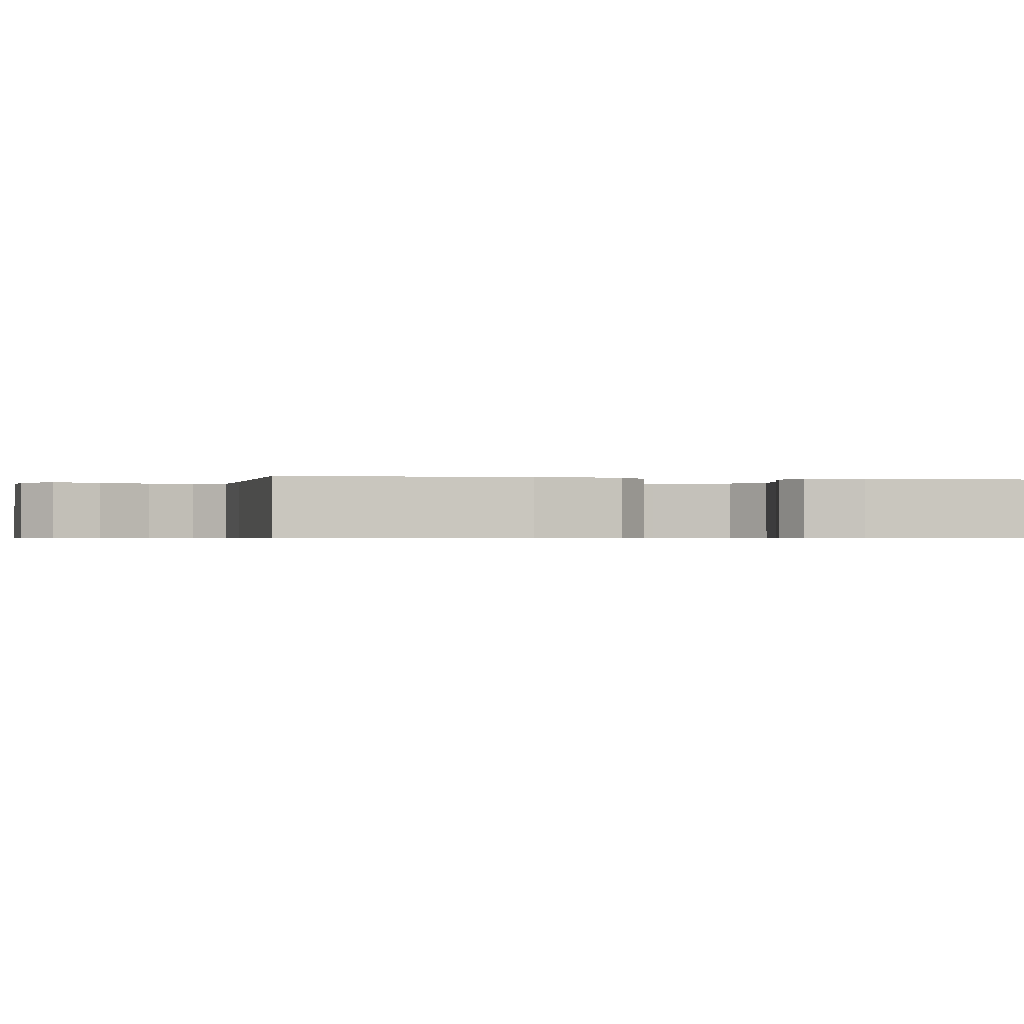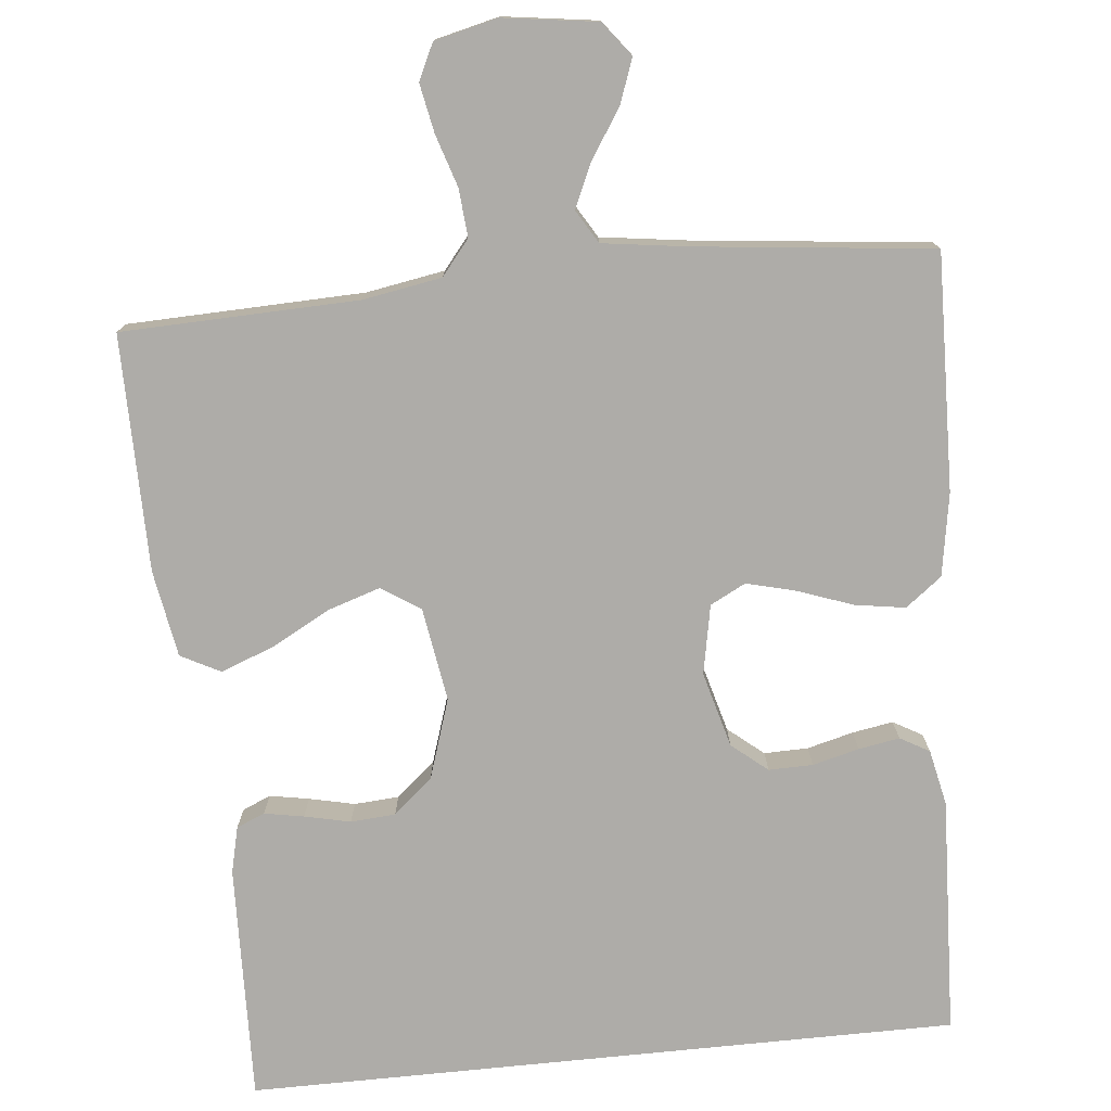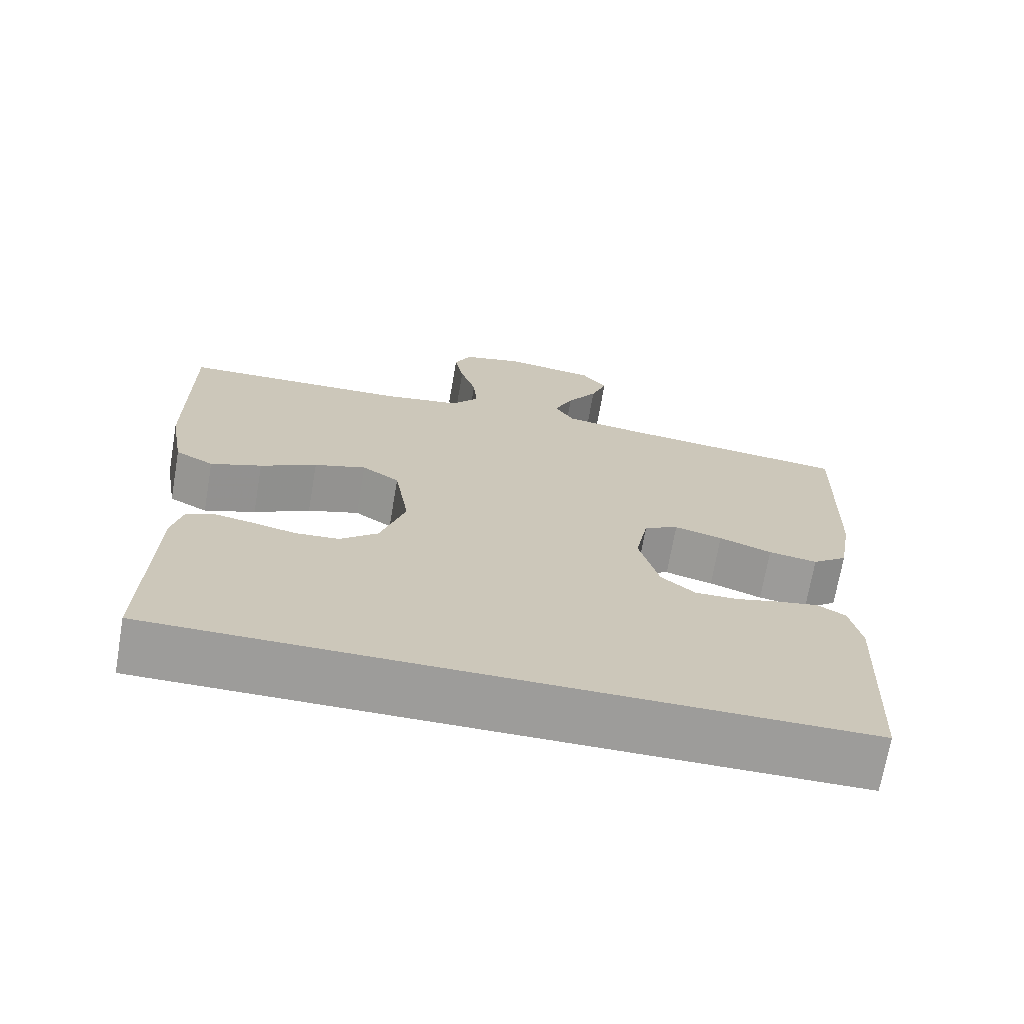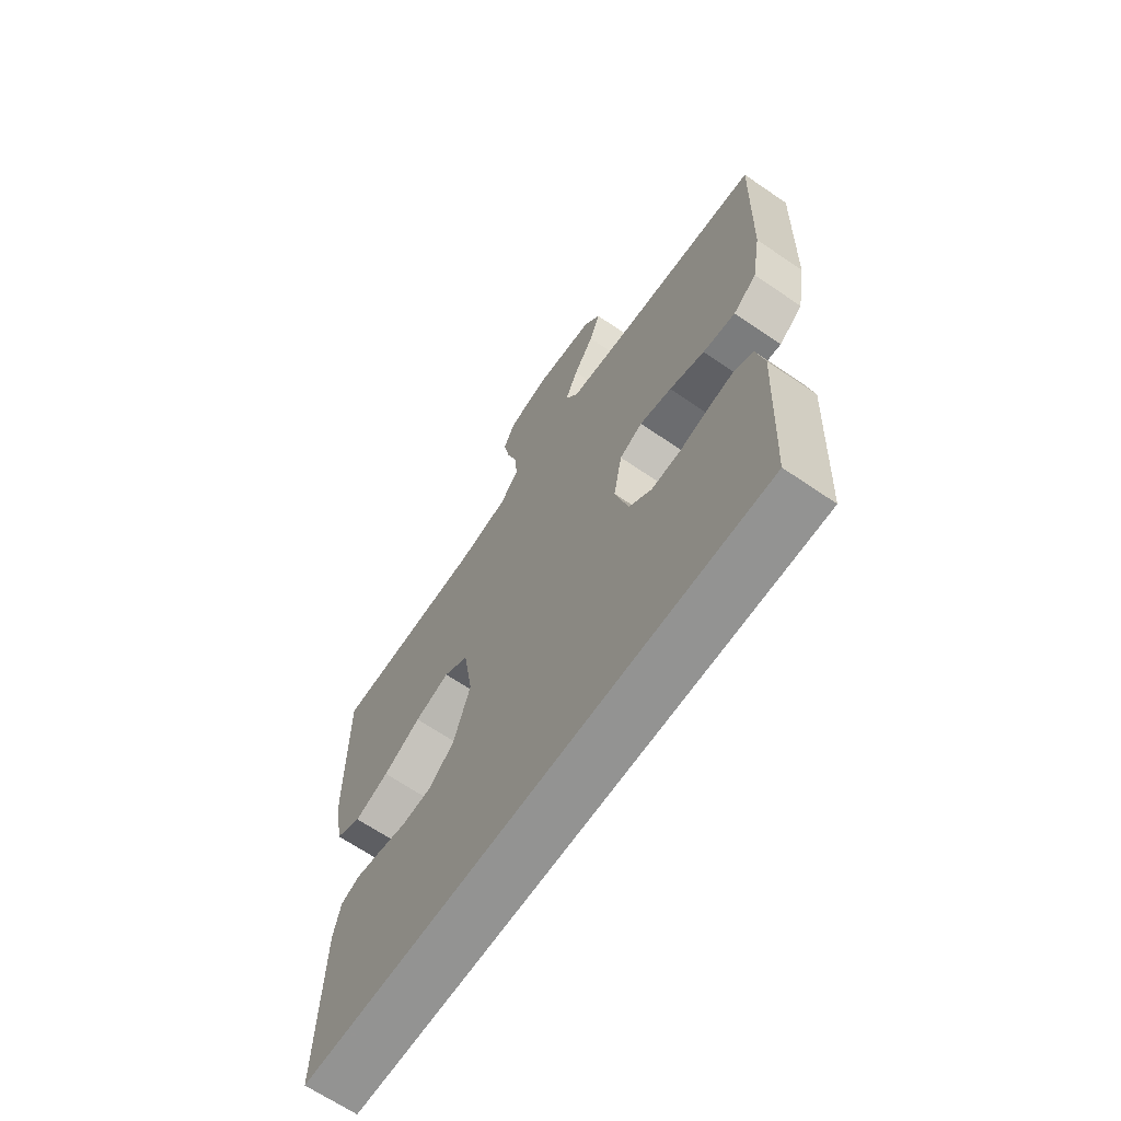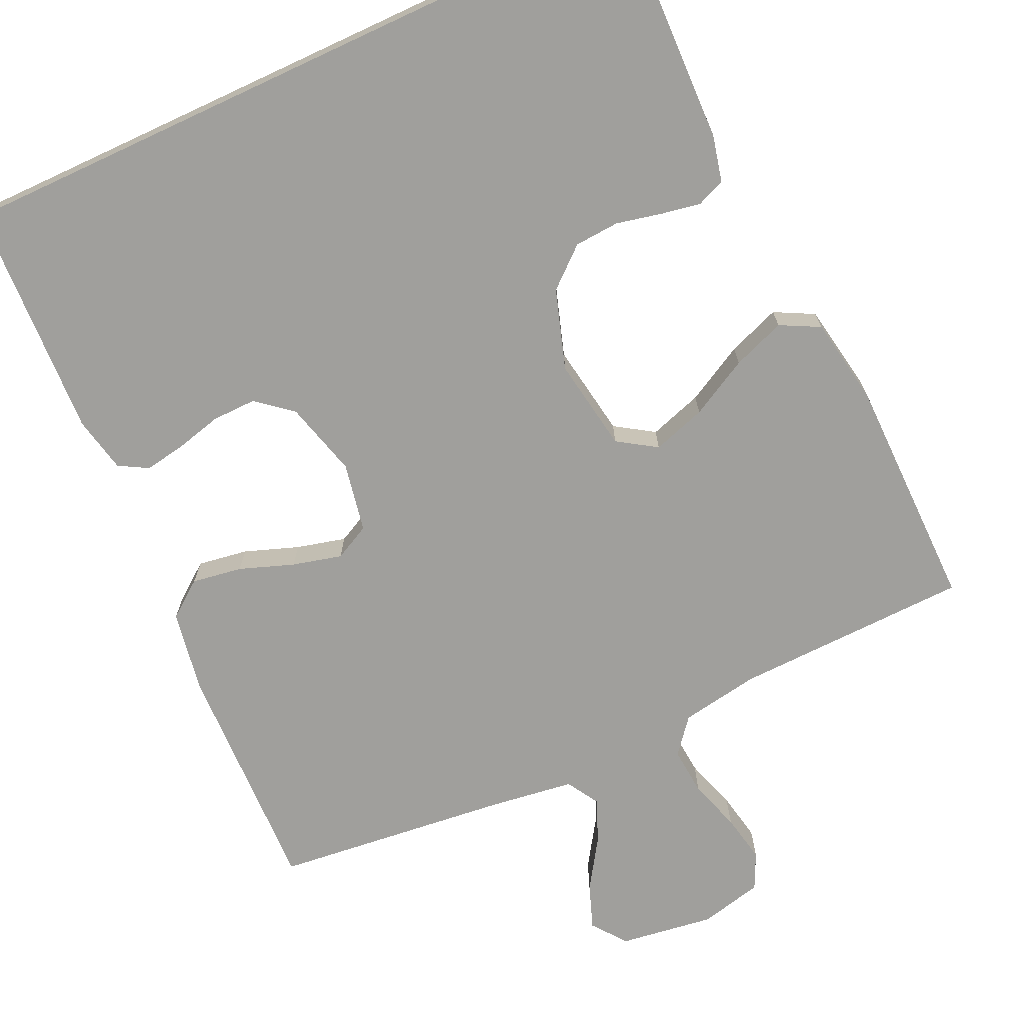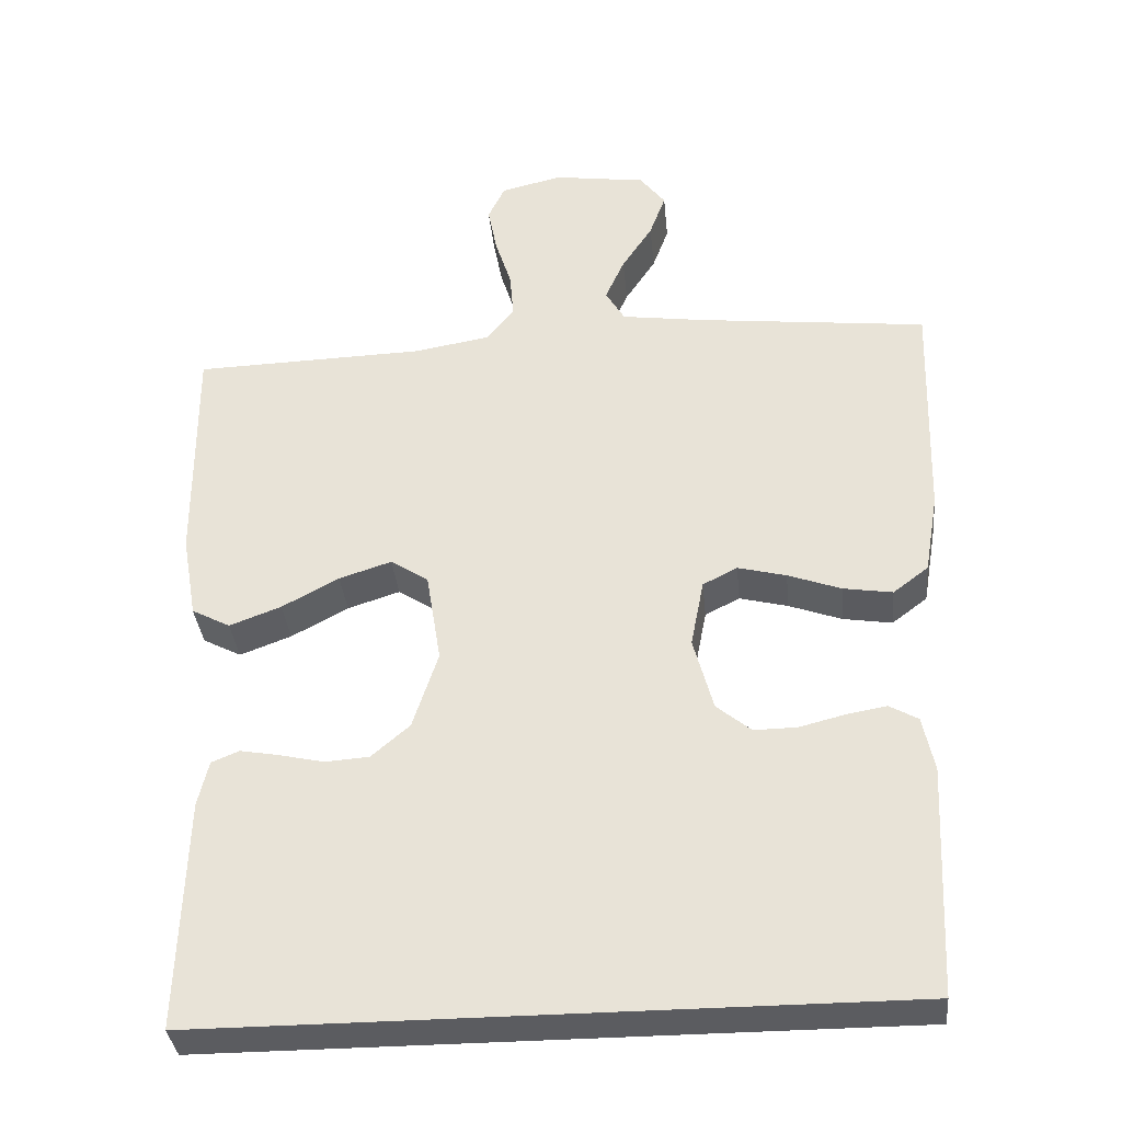
<metadata>
{"format":"obj","ext":"obj","renderer":"f3d","projection":"perspective","resolution":1024,"background":"white","views":[{"elev":-0.6,"azim":82.6,"up":"+Y"},{"elev":-76.9,"azim":5.8,"up":"+Y"},{"elev":-70.0,"azim":-9.7,"up":"+Z"},{"elev":-66.7,"azim":55.6,"up":"+Z"},{"elev":-71.2,"azim":-155.1,"up":"+Y"},{"elev":-35.2,"azim":5.5,"up":"+Z"}]}
</metadata>
<code>
v 0.5 0.07 0.5
v 0.491 0.07 0.2
v 0.473 0.07 0.095
v 0.427 0.07 0.06
v 0.363 0.07 0.07
v 0.294 0.07 0.095
v 0.231 0.07 0.111
v 0.186 0.07 0.088
v 0.169 0.07 0
v 0.195 0.07 -0.096
v 0.24 0.07 -0.133
v 0.296 0.07 -0.132
v 0.355 0.07 -0.117
v 0.407 0.07 -0.108
v 0.444 0.07 -0.129
v 0.459 0.07 -0.2
v 0.445 0.07 -0.5
v -0.459 0.07 -0.5
v -0.45 0.07 -0.2
v -0.436 0.07 -0.141
v -0.4 0.07 -0.126
v -0.35 0.07 -0.135
v -0.292 0.07 -0.148
v -0.235 0.07 -0.144
v -0.185 0.07 -0.101
v -0.152 0.07 0
v -0.171 0.07 0.119
v -0.22 0.07 0.151
v -0.288 0.07 0.129
v -0.362 0.07 0.089
v -0.429 0.07 0.064
v -0.479 0.07 0.09
v -0.498 0.07 0.2
v -0.5 0.07 0.5
v -0.2 0.07 0.509
v -0.1 0.07 0.526
v -0.064 0.07 0.57
v -0.069 0.07 0.631
v -0.09 0.07 0.697
v -0.102 0.07 0.759
v -0.08 0.07 0.805
v 0 0.07 0.824
v 0.12 0.07 0.807
v 0.153 0.07 0.764
v 0.132 0.07 0.707
v 0.092 0.07 0.646
v 0.067 0.07 0.59
v 0.092 0.07 0.548
v 0.2 0.07 0.533
v 0.5 0 0.5
v 0.491 0 0.2
v 0.473 0 0.095
v 0.427 0 0.06
v 0.363 0 0.07
v 0.294 0 0.095
v 0.231 0 0.111
v 0.186 0 0.088
v 0.169 0 0
v 0.195 0 -0.096
v 0.24 0 -0.133
v 0.296 0 -0.132
v 0.355 0 -0.117
v 0.407 0 -0.108
v 0.444 0 -0.129
v 0.459 0 -0.2
v 0.445 0 -0.5
v -0.459 0 -0.5
v -0.45 0 -0.2
v -0.436 0 -0.141
v -0.4 0 -0.126
v -0.35 0 -0.135
v -0.292 0 -0.148
v -0.235 0 -0.144
v -0.185 0 -0.101
v -0.152 0 0
v -0.171 0 0.119
v -0.22 0 0.151
v -0.288 0 0.129
v -0.362 0 0.089
v -0.429 0 0.064
v -0.479 0 0.09
v -0.498 0 0.2
v -0.5 0 0.5
v -0.2 0 0.509
v -0.1 0 0.526
v -0.064 0 0.57
v -0.069 0 0.631
v -0.09 0 0.697
v -0.102 0 0.759
v -0.08 0 0.805
v 0 0 0.824
v 0.12 0 0.807
v 0.153 0 0.764
v 0.132 0 0.707
v 0.092 0 0.646
v 0.067 0 0.59
v 0.092 0 0.548
v 0.2 0 0.533
f 43 44 45 46
f 43 46 47
f 42 43 47
f 41 42 47
f 38 39 40 41
f 37 38 41 47
f 36 37 47 48
f 32 33 34 35
f 29 30 31 32
f 28 29 32 35
f 27 28 35 36
f 20 21 22 23
f 18 19 20 23
f 18 23 24
f 17 18 24 25
f 12 13 14 15
f 12 15 16 17
f 3 4 5 6
f 3 6 7
f 49 1 2 3
f 49 3 7
f 48 49 7 8
f 26 27 36 48
f 26 48 8 9
f 25 26 9 10
f 17 25 10 11
f 11 12 17
f 95 94 93 92
f 96 95 92
f 96 92 91
f 96 91 90
f 90 89 88 87
f 96 90 87 86
f 97 96 86 85
f 84 83 82 81
f 81 80 79 78
f 84 81 78 77
f 85 84 77 76
f 72 71 70 69
f 72 69 68 67
f 73 72 67
f 74 73 67 66
f 64 63 62 61
f 66 65 64 61
f 55 54 53 52
f 56 55 52
f 52 51 50 98
f 56 52 98
f 57 56 98 97
f 97 85 76 75
f 58 57 97 75
f 59 58 75 74
f 60 59 74 66
f 66 61 60
f 1 50 51 2
f 2 51 52 3
f 3 52 53 4
f 4 53 54 5
f 5 54 55 6
f 6 55 56 7
f 7 56 57 8
f 8 57 58 9
f 9 58 59 10
f 10 59 60 11
f 11 60 61 12
f 12 61 62 13
f 13 62 63 14
f 14 63 64 15
f 15 64 65 16
f 16 65 66 17
f 17 66 67 18
f 18 67 68 19
f 19 68 69 20
f 20 69 70 21
f 21 70 71 22
f 22 71 72 23
f 23 72 73 24
f 24 73 74 25
f 25 74 75 26
f 26 75 76 27
f 27 76 77 28
f 28 77 78 29
f 29 78 79 30
f 30 79 80 31
f 31 80 81 32
f 32 81 82 33
f 33 82 83 34
f 34 83 84 35
f 35 84 85 36
f 36 85 86 37
f 37 86 87 38
f 38 87 88 39
f 39 88 89 40
f 40 89 90 41
f 41 90 91 42
f 42 91 92 43
f 43 92 93 44
f 44 93 94 45
f 45 94 95 46
f 46 95 96 47
f 47 96 97 48
f 48 97 98 49
f 49 98 50 1

</code>
